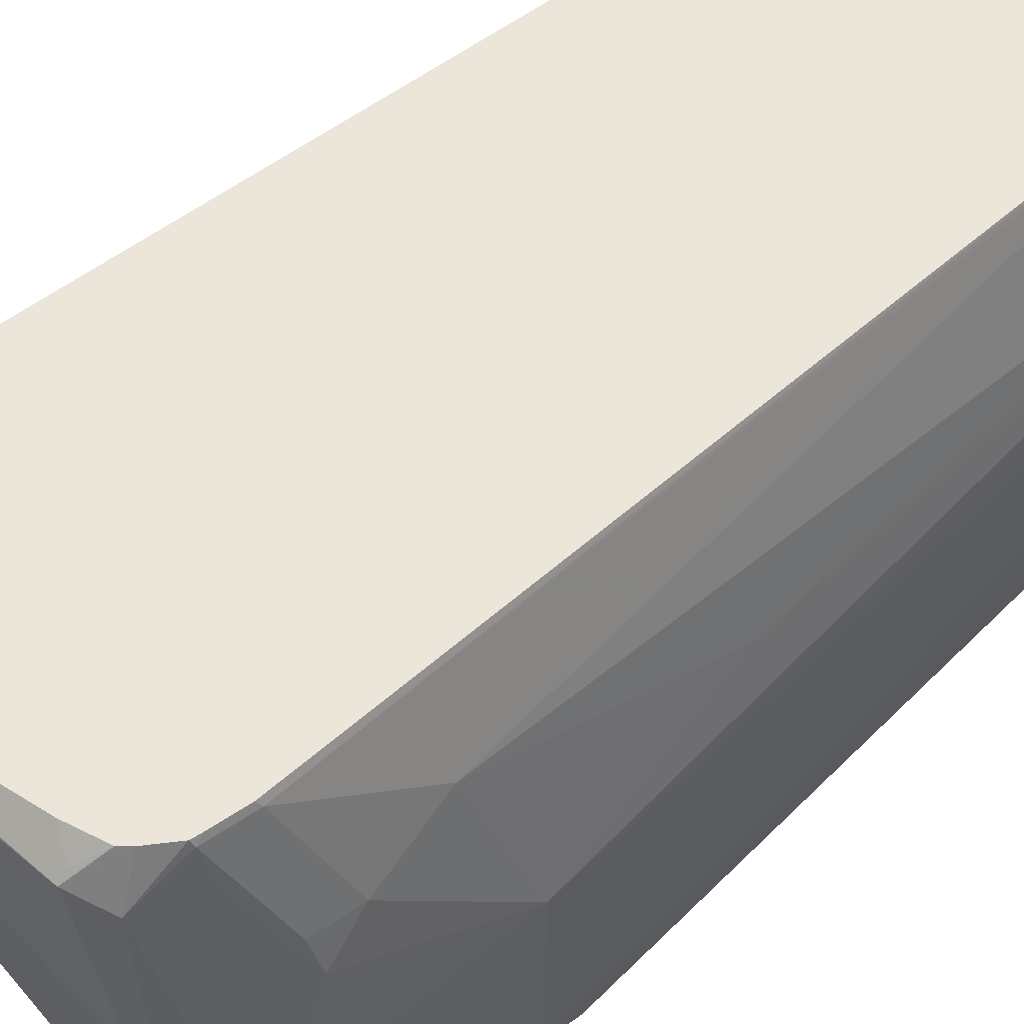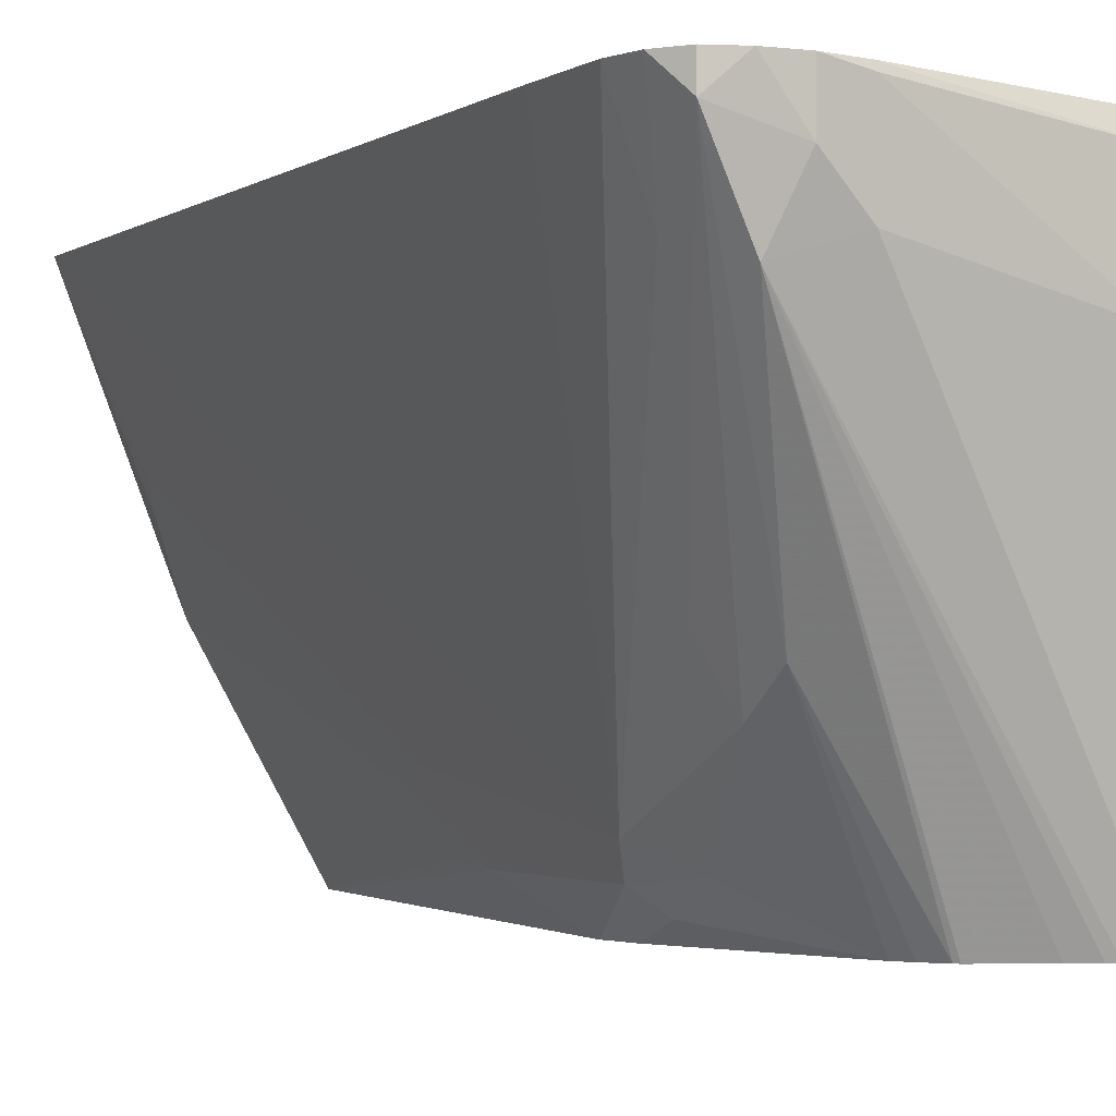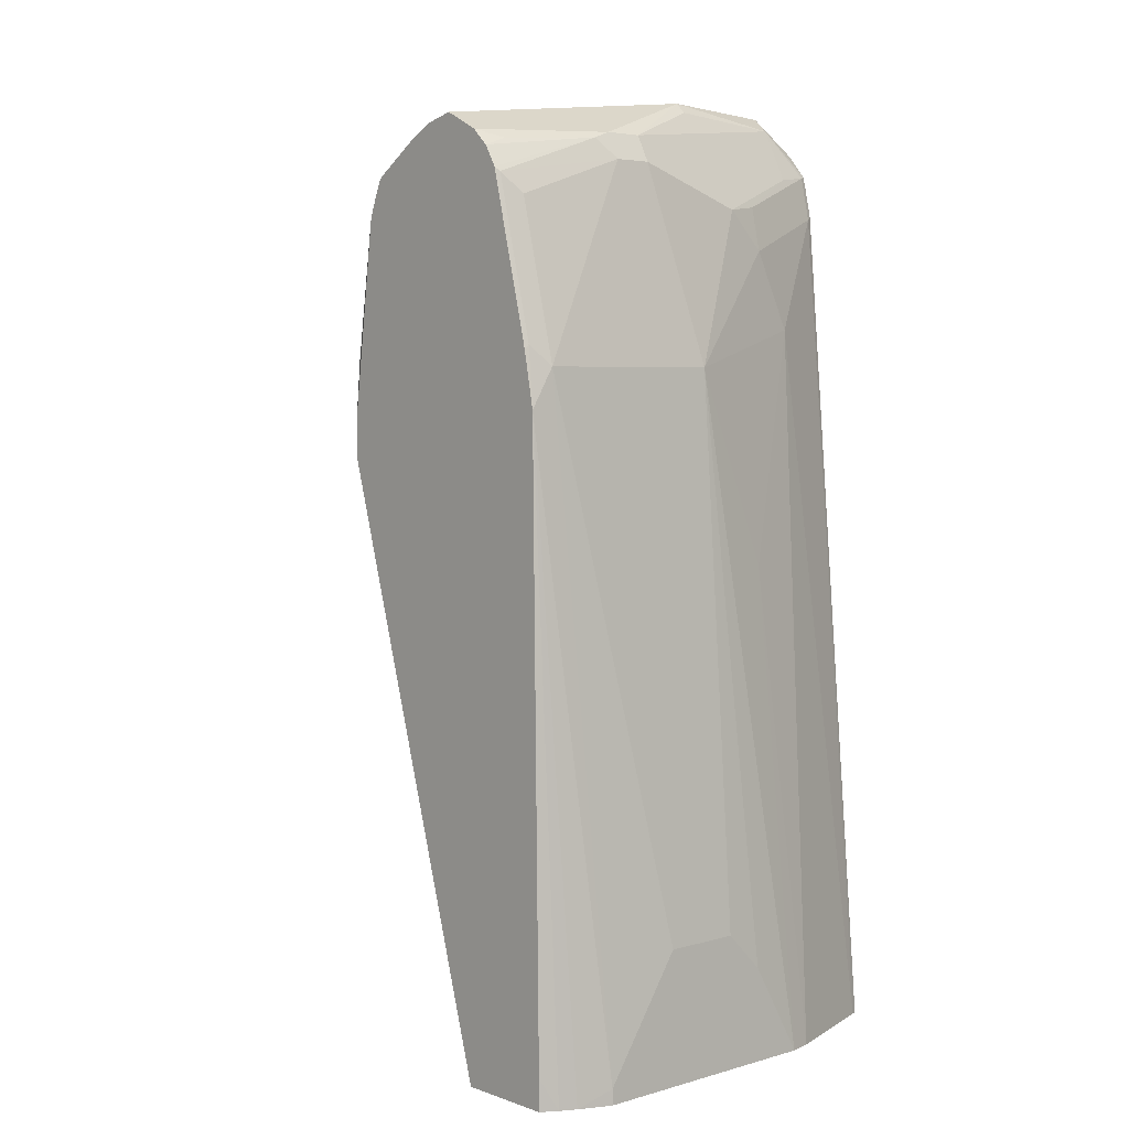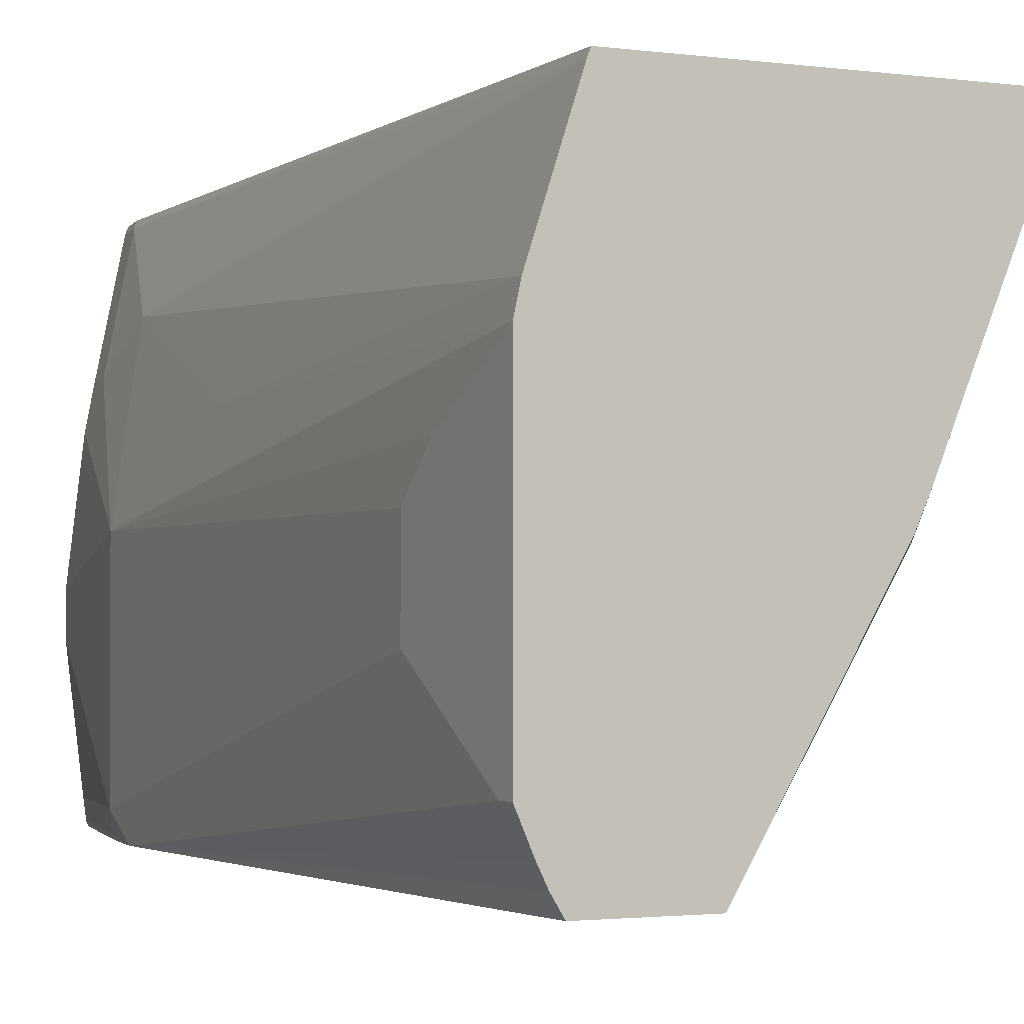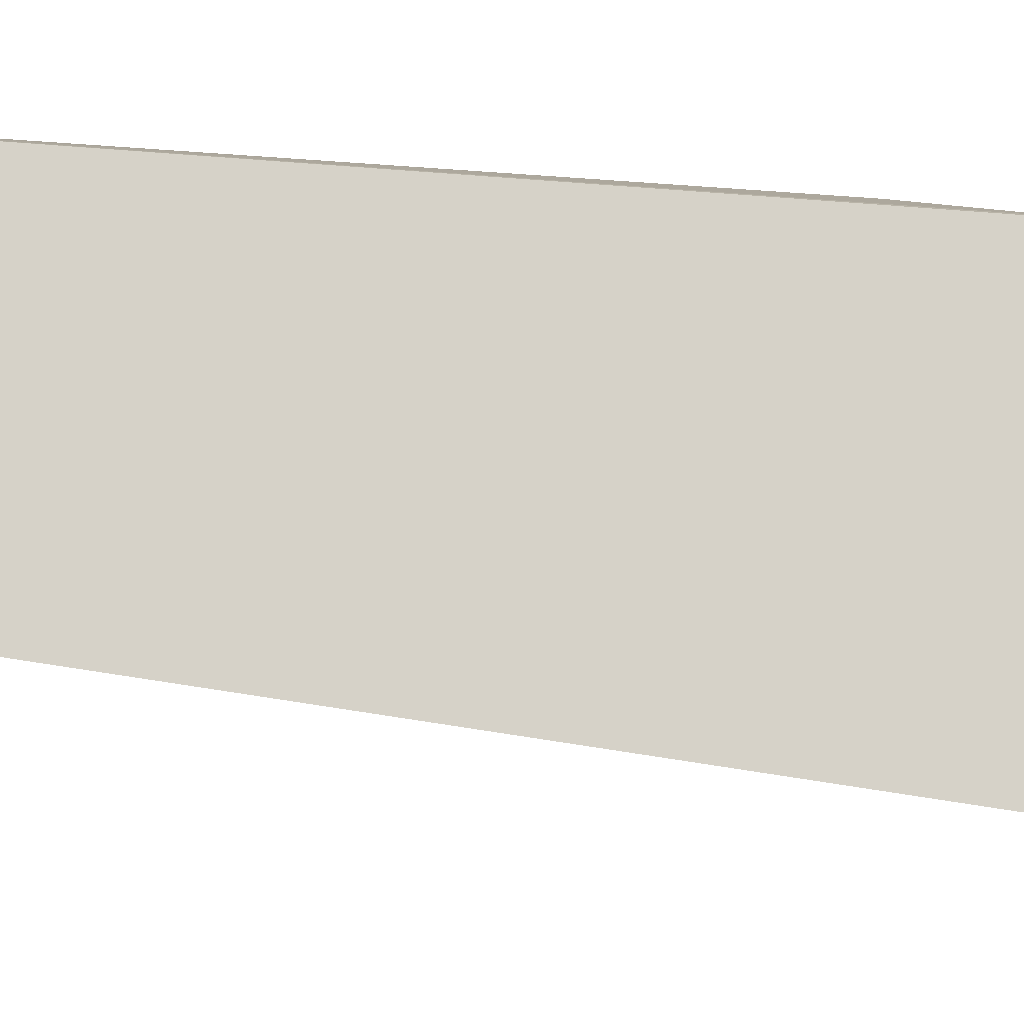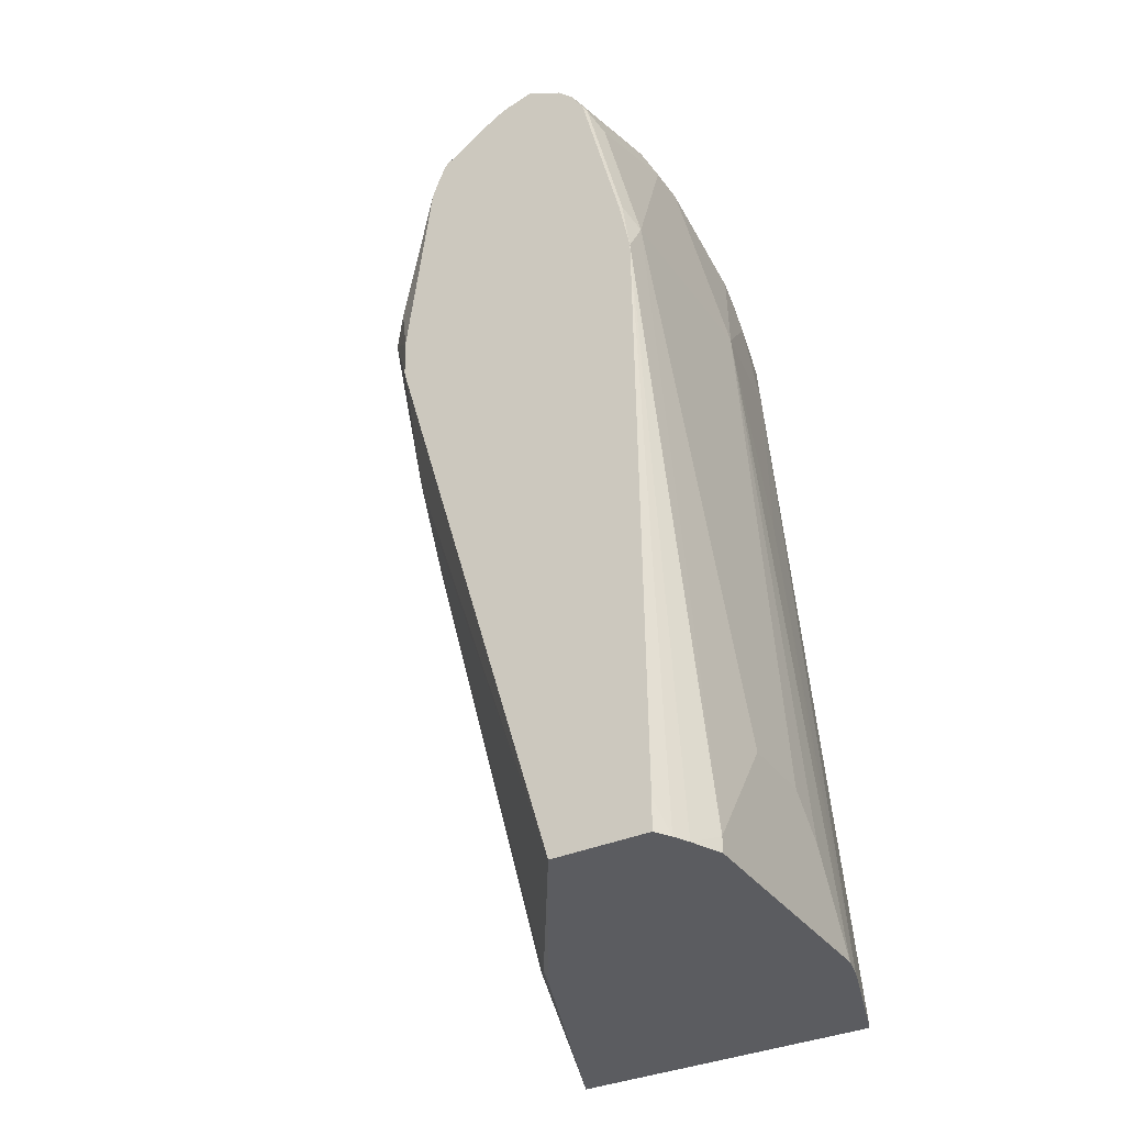
<metadata>
{"format":"obj","ext":"obj","renderer":"f3d","projection":"perspective","resolution":1024,"background":"white","views":[{"elev":55.3,"azim":-138.0,"up":"+Z"},{"elev":-2.3,"azim":145.1,"up":"+Z"},{"elev":4.7,"azim":-132.0,"up":"+Y"},{"elev":-1.8,"azim":-27.9,"up":"+Z"},{"elev":77.7,"azim":89.3,"up":"+Z"},{"elev":-34.6,"azim":-149.3,"up":"+Y"}]}
</metadata>
<code>
v 0.06773 0.5736 -0.1884
v 0.05215 0.5738 -0.2261
v 0.06664 0.5883 -0.1884
v 0.06229 0.5362 -0.1884
v -4.06e-06 0.4869 -0.3652
v 0.06086 0.5999 -0.2
v 0.06086 0.5999 -0.1884
v 0.003969 0.1844 -0.1884
v -0.005799 0.4811 -0.3768
v -0.008696 0.513 -0.3739
v 0.005791 0.5449 -0.3362
v 0.01738 0.5391 -0.313
v -0.01741 0.3652 -0.3478
v -0.02321 0.3594 -0.3594
v 0.04346 0.5999 -0.2348
v 0.03476 0.6086 -0.2087
v 0.04927 0.6057 -0.1884
v 0.008688 0.5652 -0.3217
v -0.1357 0.1844 -0.1884
v -0.03914 0.1844 -0.2909
v -0.04349 0.187 -0.3043
v -0.02321 0.2029 -0.2725
v -0.01741 0.2087 -0.2609
v -0.02266 0.4468 -0.3931
v -0.02226 0.4645 -0.3931
v -0.01451 0.4898 -0.3855
v -0.02321 0.3942 -0.3768
v -0.03365 0.5508 -0.3931
v -0.0261 0.3782 -0.3739
v -0.06186 0.5815 -0.3931
v -0.07084 0.5865 -0.3931
v -0.0749 0.5882 -0.3931
v -0.08695 0.5912 -0.3931
v 0.01738 0.6086 -0.2261
v -0.04015 0.5668 -0.3931
v -0.04149 0.5682 -0.3931
v 0.03476 0.6086 -0.1884
v -0.03631 0.558 -0.3931
v -0.1368 0.1844 -0.1913
v -0.1029 0.5579 -0.1884
v -0.1043 0.5564 -0.1913
v -0.04447 0.1844 -0.3023
v -0.09906 0.1844 -0.3931
v -0.02307 0.4451 -0.3931
v -0.09564 0.6043 -0.2696
v -0.06954 0.6086 -0.2435
v -0.09151 0.589 -0.3931
v 0.01738 0.6086 -0.1913
v 0.01738 0.6075 -0.1884
v -0.1542 0.1844 -0.2435
v -0.1217 0.5043 -0.2261
v -0.09961 0.5726 -0.1884
v -0.09999 0.576 -0.1913
v -0.1217 0.5391 -0.2435
v -0.1425 0.1844 -0.3931
v -0.07823 0.6043 -0.2
v -0.1031 0.5831 -0.3931
v -0.1159 0.5854 -0.3304
v -0.1159 0.5854 -0.313
v -0.09999 0.5999 -0.2696
v -0.09274 0.597 -0.2087
v 0.0145 0.6072 -0.1884
v -0.1565 0.1844 -0.254
v -0.1391 0.4 -0.2609
v -0.1391 0.4869 -0.2956
v -0.09854 0.5767 -0.1884
v -0.1043 0.5738 -0.2087
v -0.1174 0.5586 -0.2435
v -0.1217 0.5564 -0.2609
v -0.1469 0.1844 -0.3861
v -0.1425 0.1984 -0.3931
v -0.08695 0.5912 -0.1913
v -0.08598 0.5903 -0.1884
v -0.07823 0.5999 -0.1956
v -0.06954 0.5944 -0.1884
v -0.1106 0.5761 -0.3931
v -0.1101 0.5797 -0.3826
v -0.1174 0.5825 -0.3391
v -0.1217 0.5738 -0.3304
v -0.1217 0.5738 -0.313
v -0.1101 0.5797 -0.2609
v -0.08982 0.5869 -0.1884
v -0.1565 0.1844 -0.3652
v -0.1565 0.2261 -0.2782
v -0.1391 0.4869 -0.3826
v -0.1565 0.2435 -0.2956
v -0.1504 0.1844 -0.3791
v -0.1391 0.4695 -0.3931
v -0.116 0.567 -0.3931
v -0.1174 0.5652 -0.3913
v -0.1217 0.5564 -0.3826
v -0.1565 0.1913 -0.3652
v -0.1348 0.4956 -0.3913
v -0.1565 0.2435 -0.3304
v -0.1343 0.4938 -0.3931
v -0.1169 0.5633 -0.3931
v -0.1334 0.4974 -0.3931
f 46 56 48
f 52 66 53
f 48 56 49
f 49 56 62
f 50 51 64
f 50 64 63
f 51 54 65
f 51 65 64
f 56 74 75
f 54 69 65
f 53 66 61
f 53 61 67
f 54 68 69
f 55 70 71
f 56 75 62
f 56 61 72
f 56 72 73
f 45 61 56
f 56 73 74
f 53 67 68
f 45 60 61
f 37 48 49
f 45 58 59
f 24 35 38
f 24 38 28
f 57 76 77
f 24 28 25
f 24 27 44
f 27 29 43
f 27 43 44
f 33 45 46
f 33 46 34
f 45 59 60
f 33 47 45
f 39 51 50
f 40 52 53
f 40 53 41
f 41 53 68
f 41 68 54
f 41 54 51
f 45 56 46
f 45 47 57
f 45 57 58
f 39 41 51
f 57 77 58
f 72 82 73
f 58 78 79
f 73 75 74
f 76 89 78
f 76 78 77
f 78 89 90
f 78 90 79
f 79 90 91
f 79 91 85
f 83 92 87
f 85 91 90
f 70 88 71
f 85 90 93
f 85 88 92
f 85 92 94
f 87 92 88
f 88 93 95
f 89 96 90
f 90 96 97
f 90 97 93
f 24 36 35
f 93 97 95
f 85 93 88
f 70 87 88
f 69 81 80
f 67 69 68
f 58 79 80
f 58 80 59
f 59 61 60
f 59 80 81
f 59 81 61
f 61 82 72
f 61 81 67
f 61 66 82
f 63 64 65
f 63 65 84
f 63 84 86
f 63 86 94
f 63 94 92
f 63 92 83
f 65 69 80
f 65 80 79
f 65 79 85
f 65 85 94
f 65 94 86
f 65 86 84
f 67 81 69
f 58 77 78
f 24 30 36
f 25 28 26
f 24 32 31
f 5 11 12
f 5 12 6
f 5 8 13
f 5 14 9
f 6 15 16
f 6 16 17
f 6 17 7
f 6 12 11
f 6 11 18
f 5 10 11
f 6 18 15
f 8 39 50
f 8 50 63
f 8 63 83
f 8 83 87
f 8 87 70
f 8 70 55
f 8 55 43
f 8 43 42
f 8 42 20
f 8 19 39
f 8 20 21
f 5 9 10
f 3 6 7
f 24 31 30
f 1 2 3
f 1 3 7
f 1 7 17
f 1 17 37
f 1 37 49
f 1 49 62
f 1 62 75
f 1 75 73
f 4 8 5
f 1 73 82
f 1 66 52
f 1 52 40
f 1 40 19
f 1 19 8
f 1 8 4
f 1 4 5
f 1 5 2
f 2 6 3
f 2 5 6
f 1 82 66
f 8 21 22
f 5 13 14
f 8 23 13
f 16 37 17
f 18 28 38
f 18 38 35
f 19 40 41
f 19 41 39
f 20 42 21
f 21 42 43
f 21 43 29
f 24 44 43
f 24 43 55
f 24 55 71
f 24 71 88
f 24 88 95
f 24 95 97
f 24 97 96
f 24 96 89
f 24 89 76
f 8 22 23
f 24 57 47
f 24 47 33
f 24 33 32
f 16 48 37
f 16 46 48
f 24 76 57
f 15 36 30
f 16 34 46
f 9 24 25
f 9 26 10
f 9 14 27
f 9 27 24
f 10 26 28
f 10 28 11
f 11 28 18
f 13 23 14
f 14 23 22
f 9 25 26
f 14 21 29
f 14 22 21
f 15 34 16
f 15 33 34
f 15 18 35
f 15 31 32
f 15 30 31
f 14 29 27
f 15 32 33
f 15 35 36

</code>
